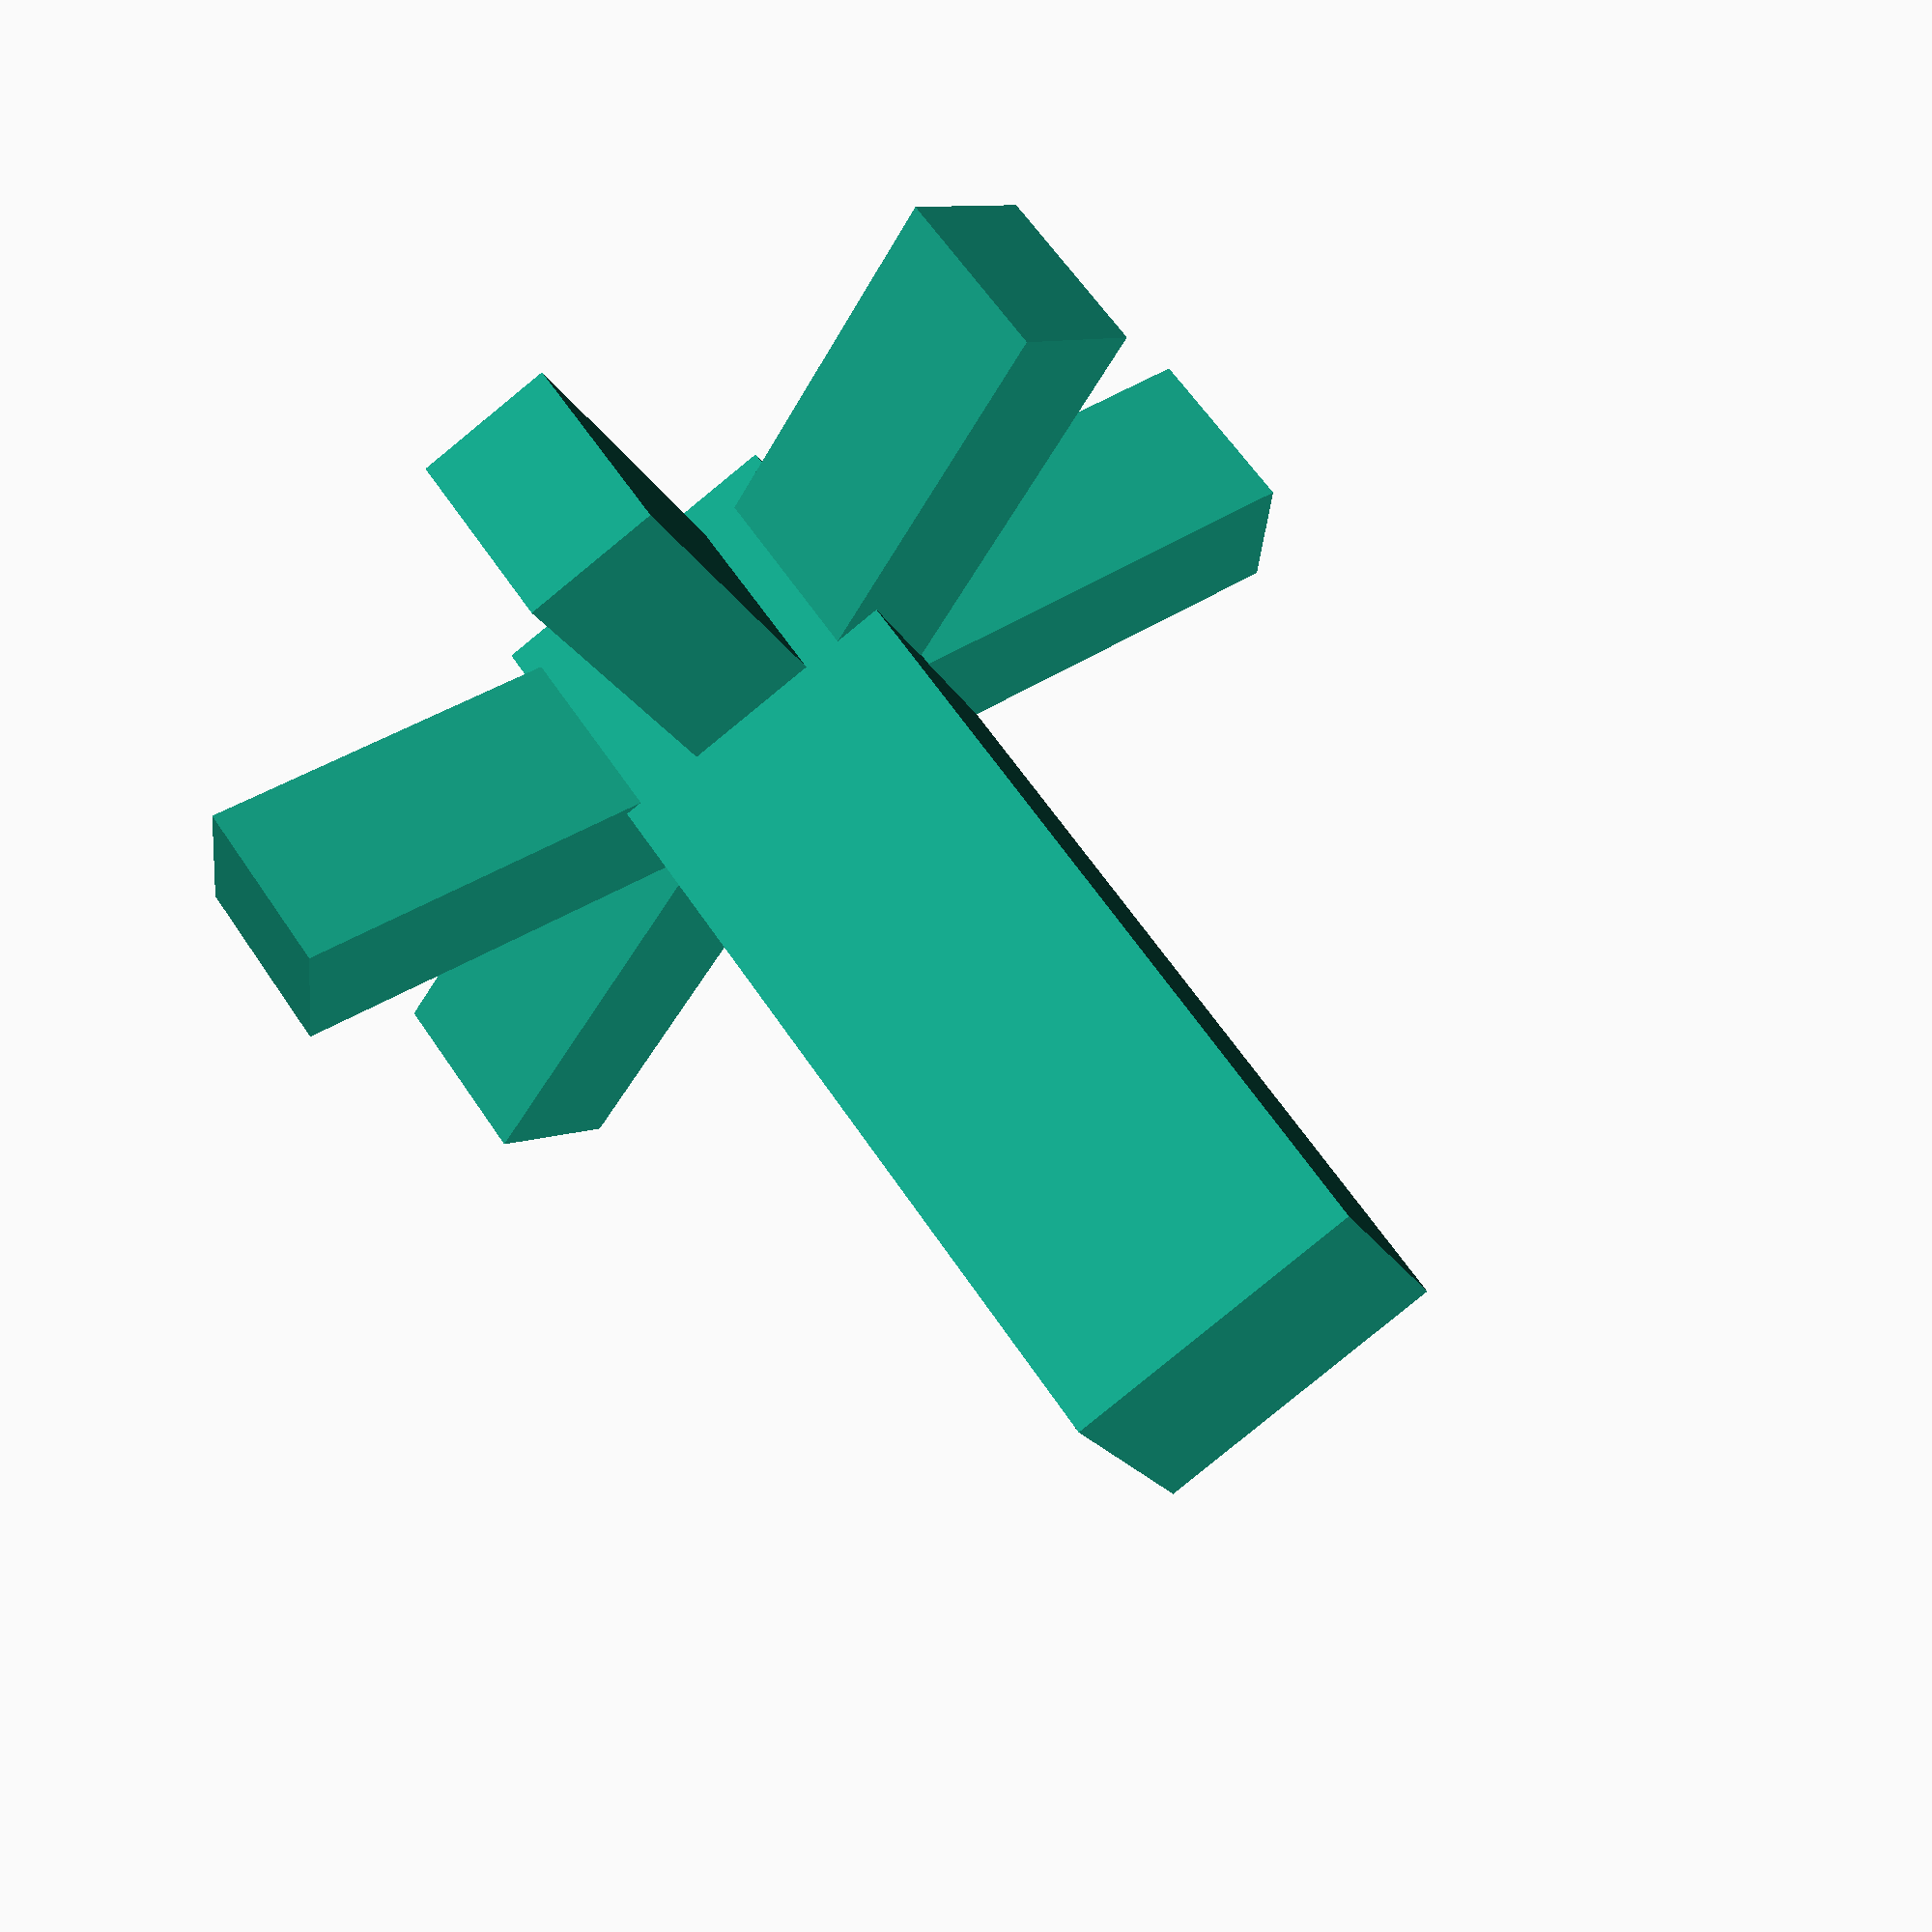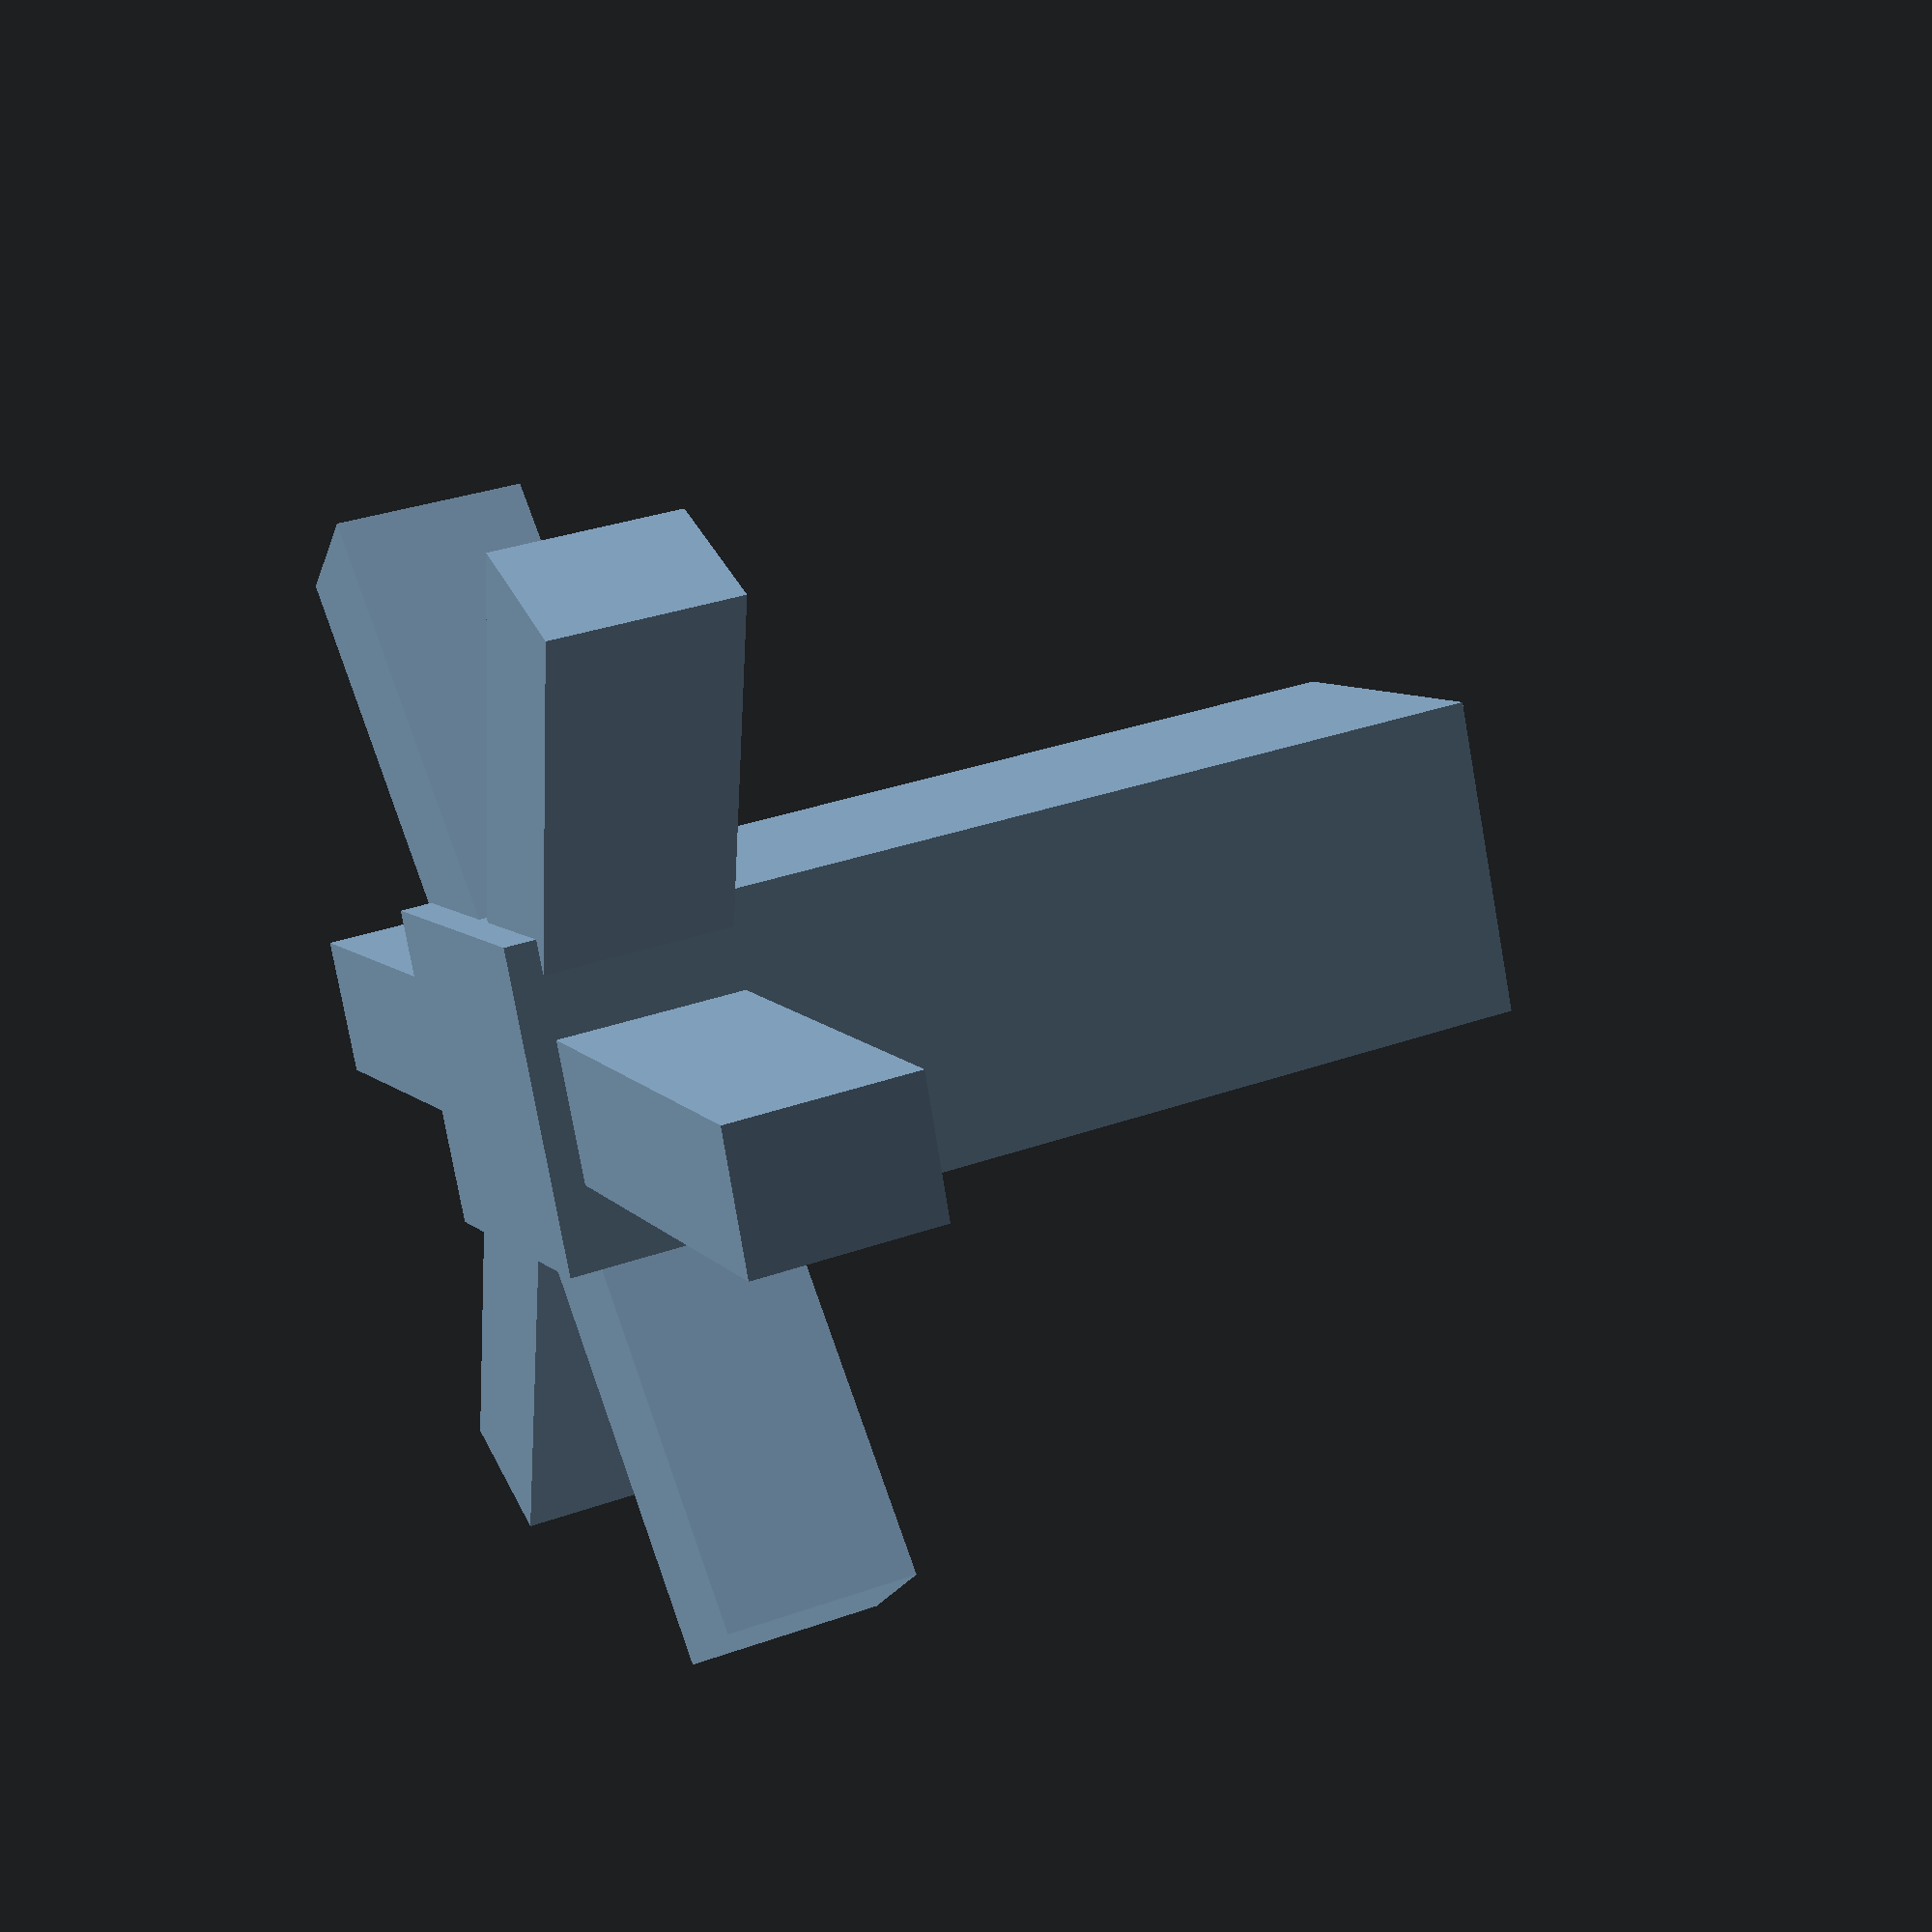
<openscad>
size=32; //block=32 //item=8


cube([size*0.25,size*0.25,size*0.8],center=true);	//shaft

translate([0,0,size*0.3]){
union(){
count=6;
for(i=[0:1:count-1]){
rotate([365/count*i,90,0]){
translate([0,0,size*0.2]){
rotate([90,0,0]){
cube([size*0.15,size*0.5,size*0.11],center=true);
};	//rotate
};	//translate
};	//rotate
};	//for
};	//union
};	//translate
</openscad>
<views>
elev=119.4 azim=111.9 roll=33.4 proj=p view=solid
elev=326.7 azim=156.4 roll=64.0 proj=p view=wireframe
</views>
